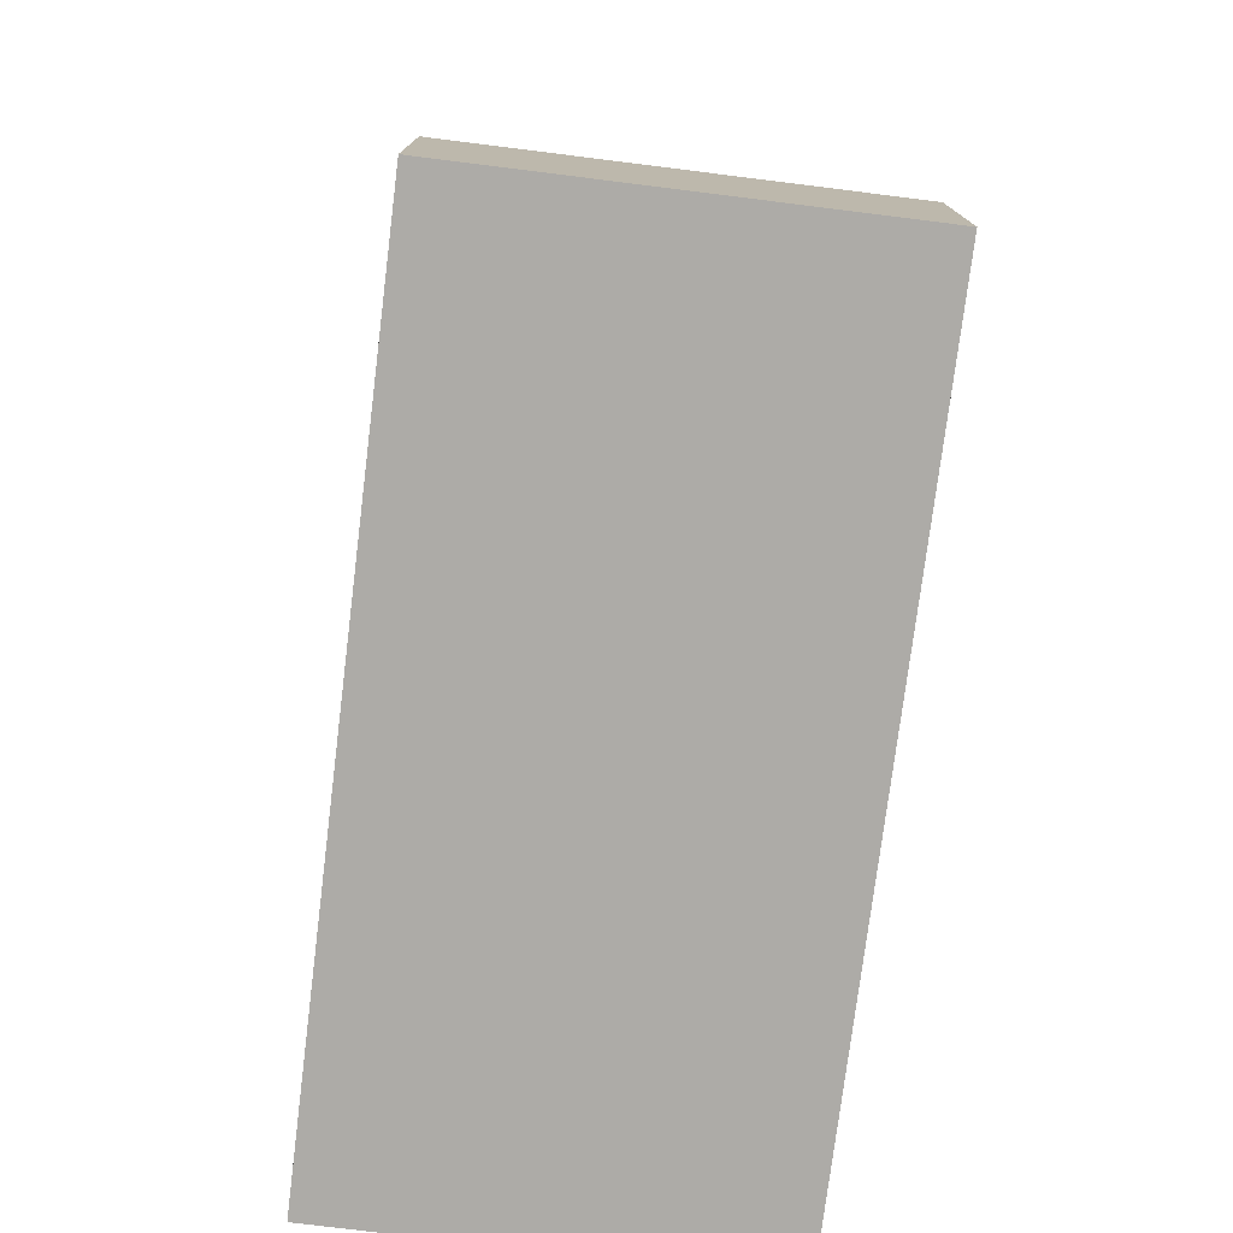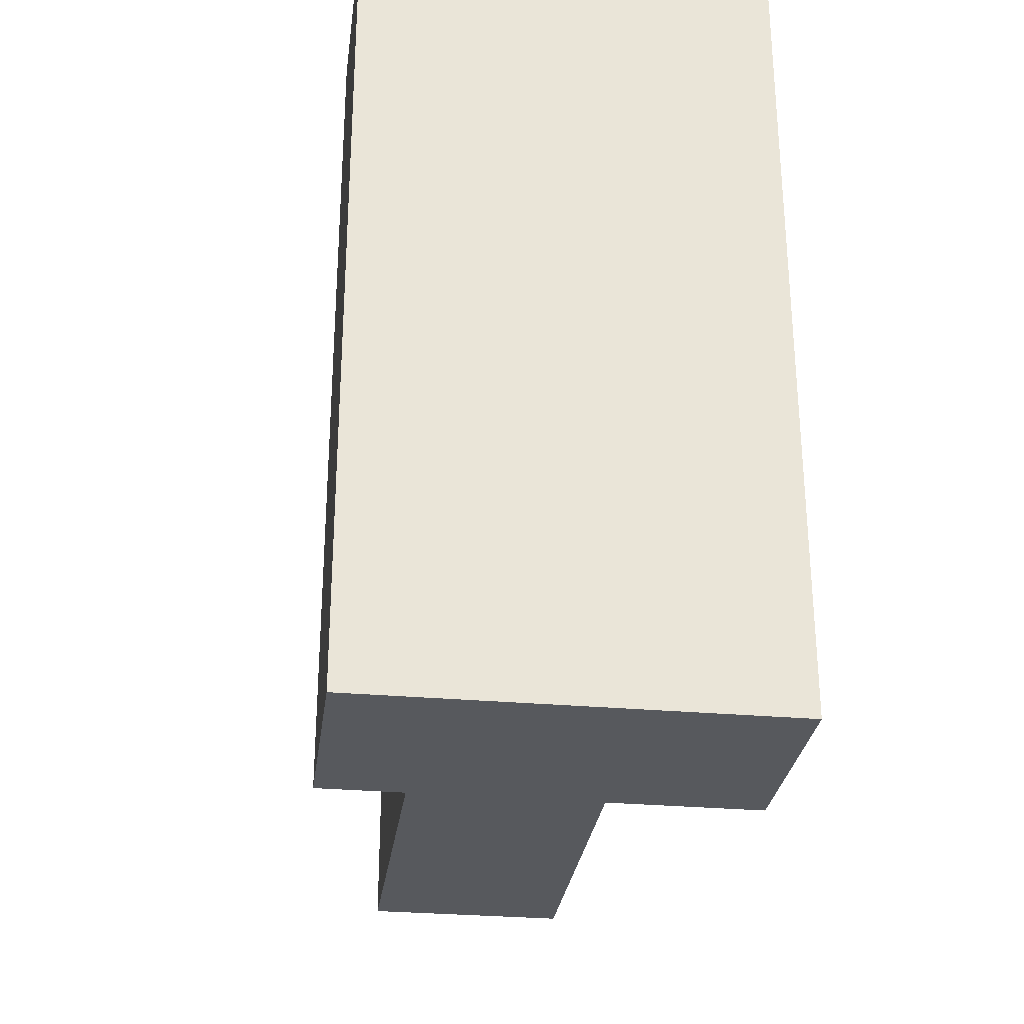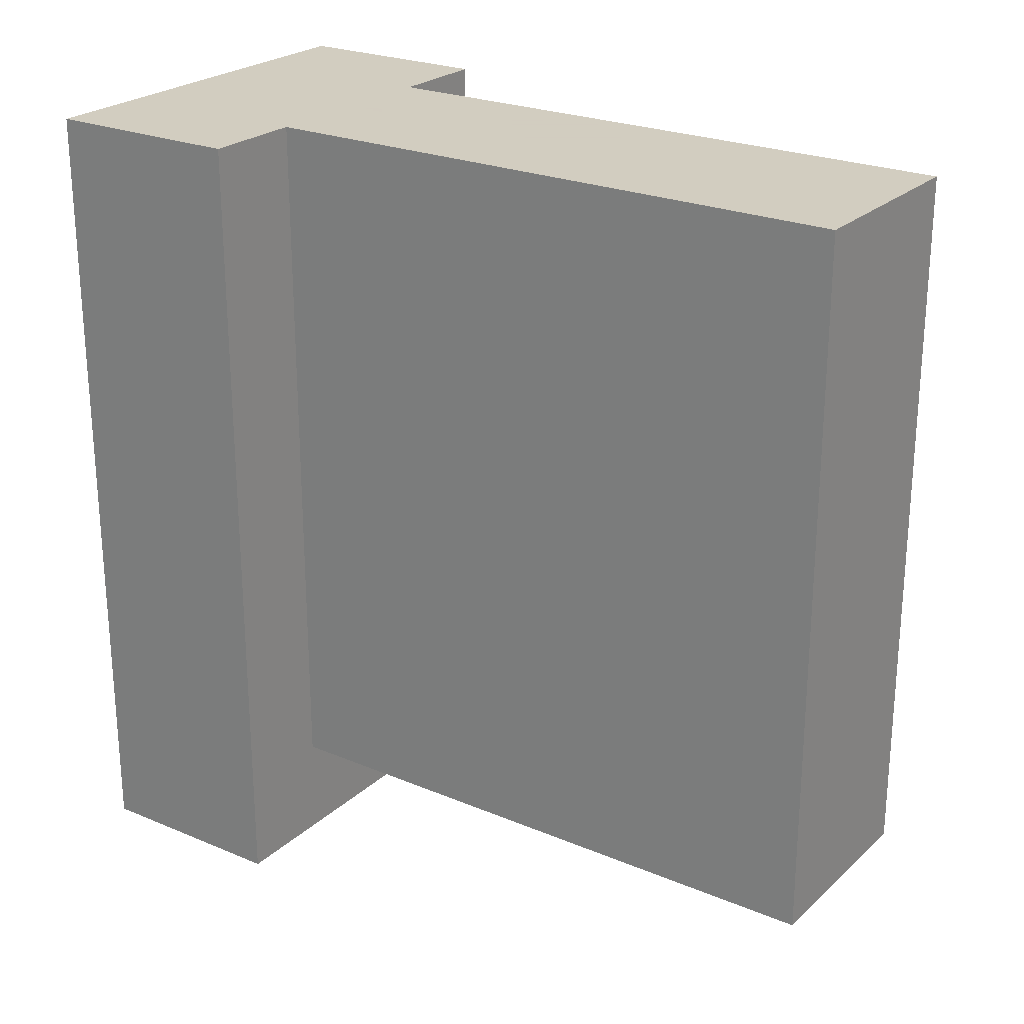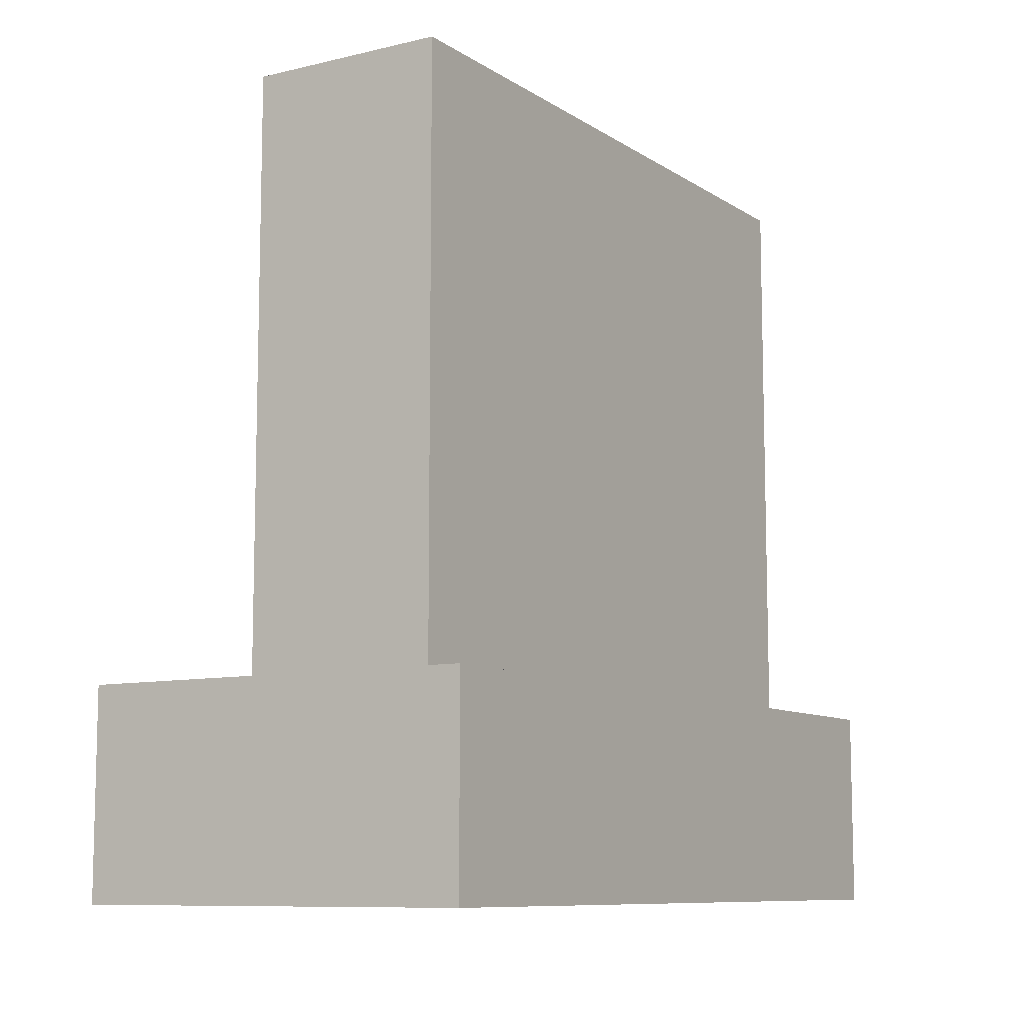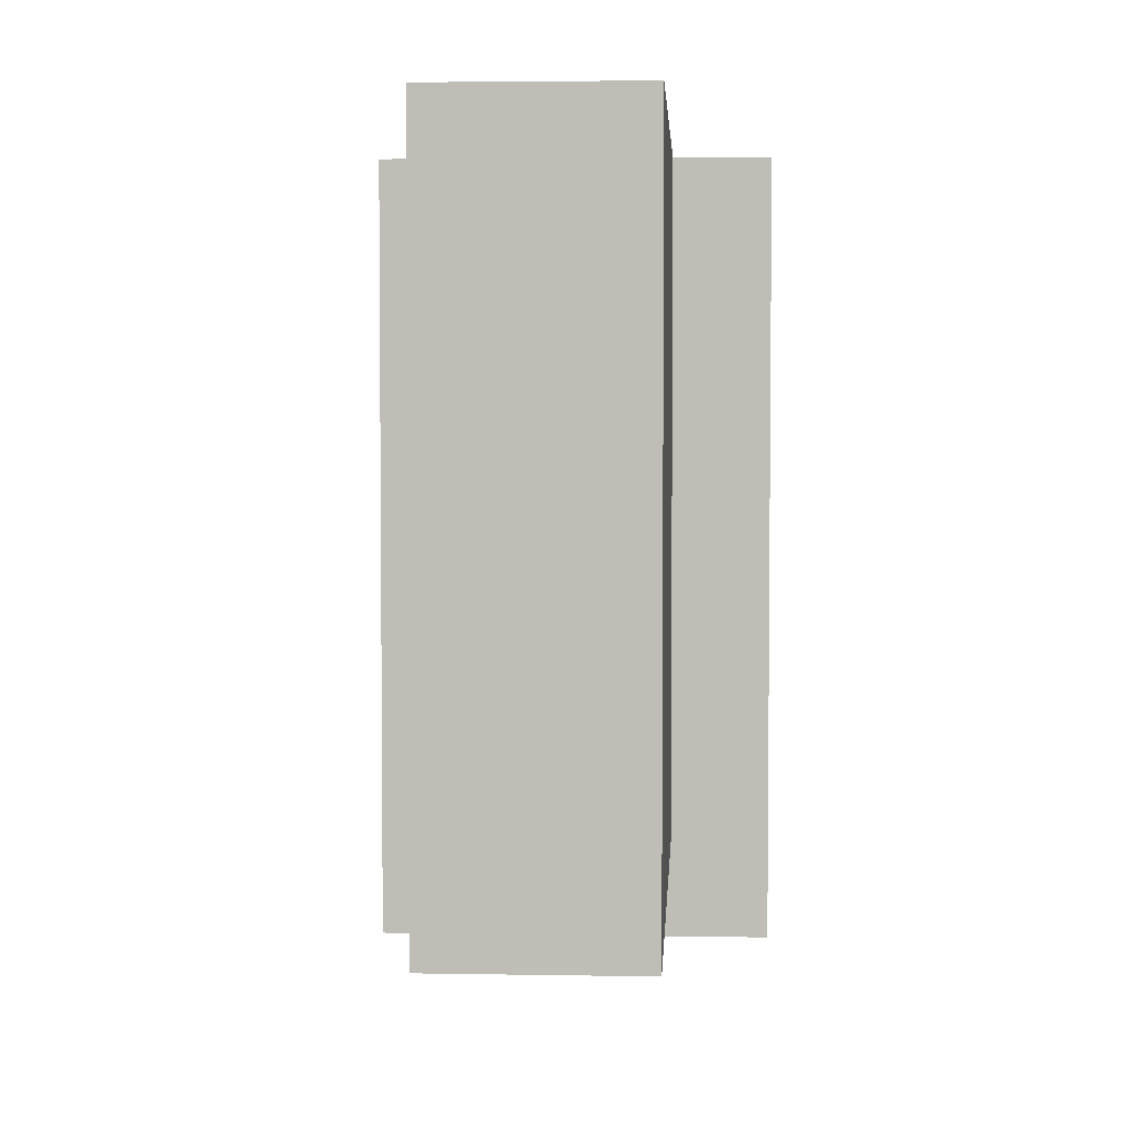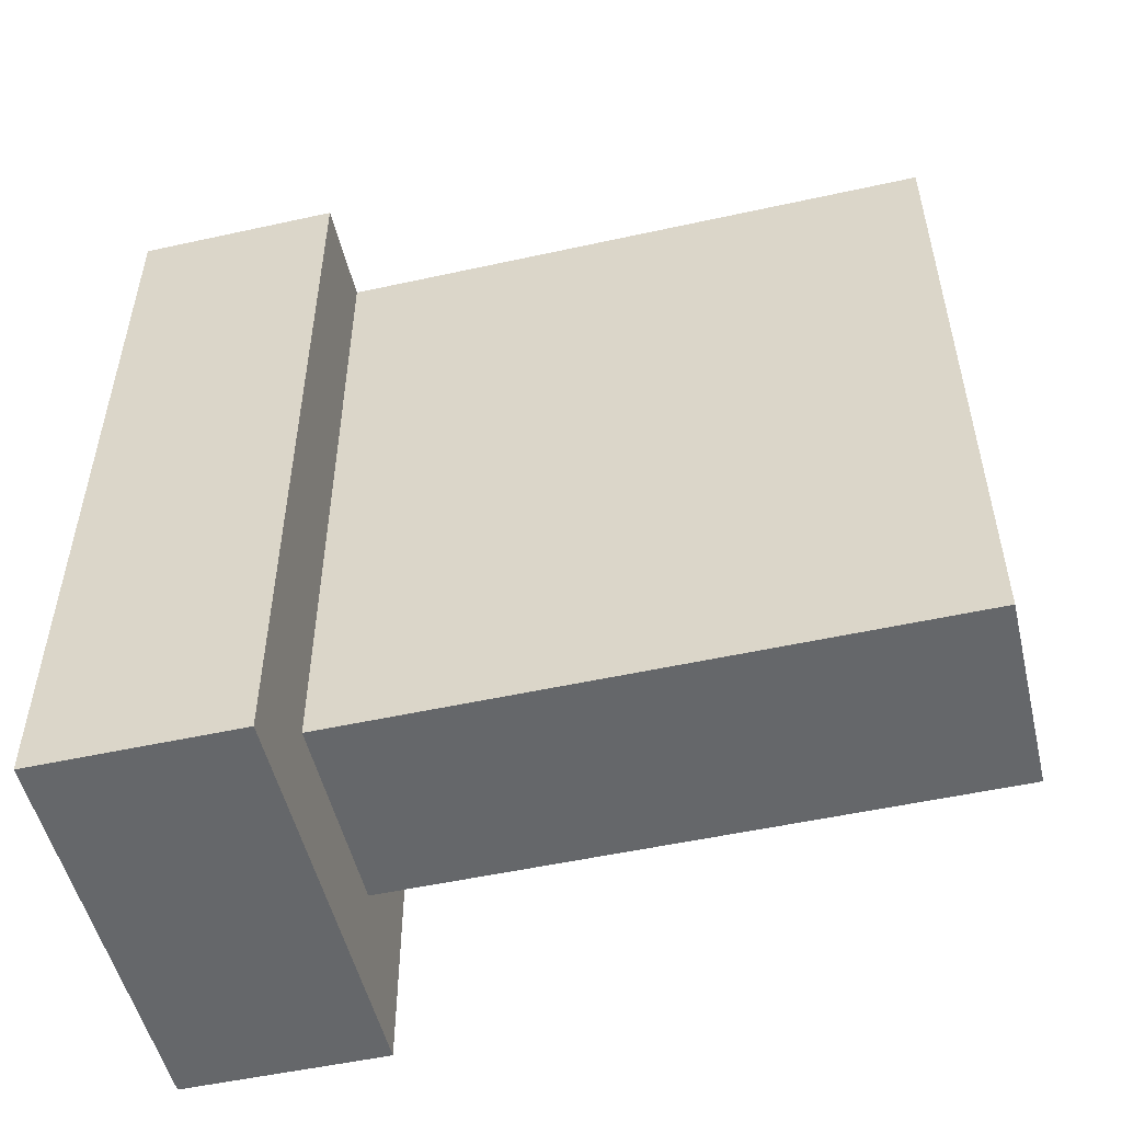
<metadata>
{"format":"obj","ext":"obj","renderer":"f3d","projection":"perspective","resolution":1024,"background":"white","views":[{"elev":-76.4,"azim":172.9,"up":"+Y"},{"elev":-29.3,"azim":-7.5,"up":"+Z"},{"elev":24.3,"azim":124.7,"up":"+Z"},{"elev":-9.3,"azim":-147.9,"up":"+Y"},{"elev":3.8,"azim":-176.8,"up":"+Z"},{"elev":-52.0,"azim":103.4,"up":"+Z"}]}
</metadata>
<code>
o
v -0.2 0 0.4
v -0.2 0 -0.4
v -0.2 0.2 0.4
v -0.2 0.2 -0.4
v -0.1 0.2 0.4
v -0.1 0.2 0.3
v -0.1 0.2 -0.3
v -0.1 0.5 0.4
v -0.1 0.5 0.3
v -0.1 0.6 0.4
v -0.1 0.6 0.3
v -0.1 0.7 0.4
v -0.1 0.7 0.3
v -0.1 0.8 0.4
v -0.1 0.8 -0.3
v 0.1 0.2 0.4
v 0.1 0.2 -0.3
v 0.1 0.8 0.4
v 0.1 0.8 -0.3
v 0.2 0 0.4
v 0.2 0 -0.4
v 0.2 0.2 0.4
v 0.2 0.2 -0.4
v -0.2 0 0.4
v -0.2 0.2 0.4
v -0.1 0.1 0.4
v -0.1 0.2 0.4
v -0.1 0.5 0.4
v -0.1 0.6 0.4
v -0.1 0.7 0.4
v -0.1 0.8 0.4
v 0 0.2 0.4
v 0 0.5 0.4
v 0 0.6 0.4
v 0 0.7 0.4
v 0.1 0.1 0.4
v 0.1 0.2 0.4
v 0.1 0.8 0.4
v 0.2 0 0.4
v 0.2 0.2 0.4
v -0.1 0.2 -0.3
v -0.1 0.8 -0.3
v 0.1 0.2 -0.3
v 0.1 0.8 -0.3
v -0.2 0 -0.4
v -0.2 0.2 -0.4
v 0.2 0 -0.4
v 0.2 0.2 -0.4
v -0.2 0 0.4
v 0.2 0 0.4
v -0.2 0 -0.4
v 0.2 0 -0.4
v -0.2 0.2 0.4
v -0.1 0.2 0.4
v 0.1 0.2 0.4
v 0.2 0.2 0.4
v -0.1 0.2 0.3
v -0.1 0.2 -0.3
v 0.1 0.2 -0.3
v -0.2 0.2 -0.4
v 0.2 0.2 -0.4
v -0.1 0.8 0.4
v 0.1 0.8 0.4
v -0.1 0.8 -0.3
v 0.1 0.8 -0.3
f 3 2 1
f 4 2 3
f 8 6 5
f 9 7 6
f 9 6 8
f 10 9 8
f 11 7 9
f 11 9 10
f 12 11 10
f 13 7 11
f 13 11 12
f 14 13 12
f 15 7 13
f 15 13 14
f 16 17 18
f 18 17 19
f 20 21 22
f 22 21 23
f 26 25 24
f 27 25 26
f 32 27 26
f 32 28 27
f 33 29 28
f 33 28 32
f 34 30 29
f 34 29 33
f 35 31 30
f 35 30 34
f 36 26 24
f 36 34 33
f 36 35 34
f 36 32 26
f 36 33 32
f 37 35 36
f 38 31 35
f 38 35 37
f 39 37 36
f 39 36 24
f 40 37 39
f 41 42 43
f 43 42 44
f 45 46 47
f 47 46 48
f 51 50 49
f 52 50 51
f 53 54 57
f 53 57 58
f 55 56 59
f 53 58 60
f 58 59 60
f 59 56 61
f 60 59 61
f 62 63 64
f 64 63 65

</code>
